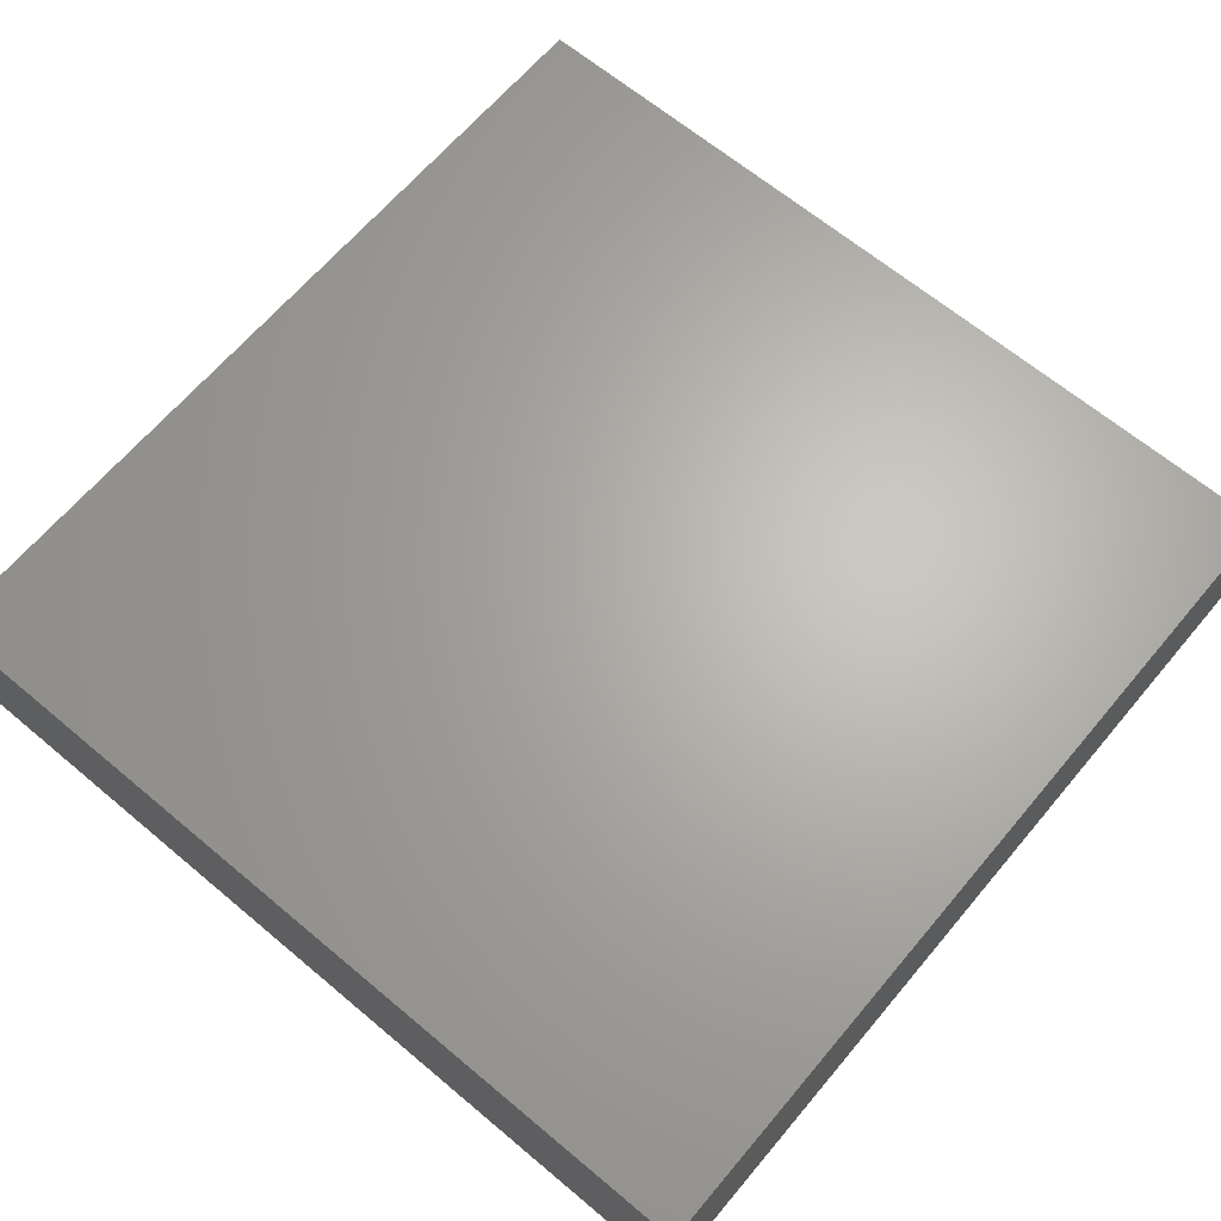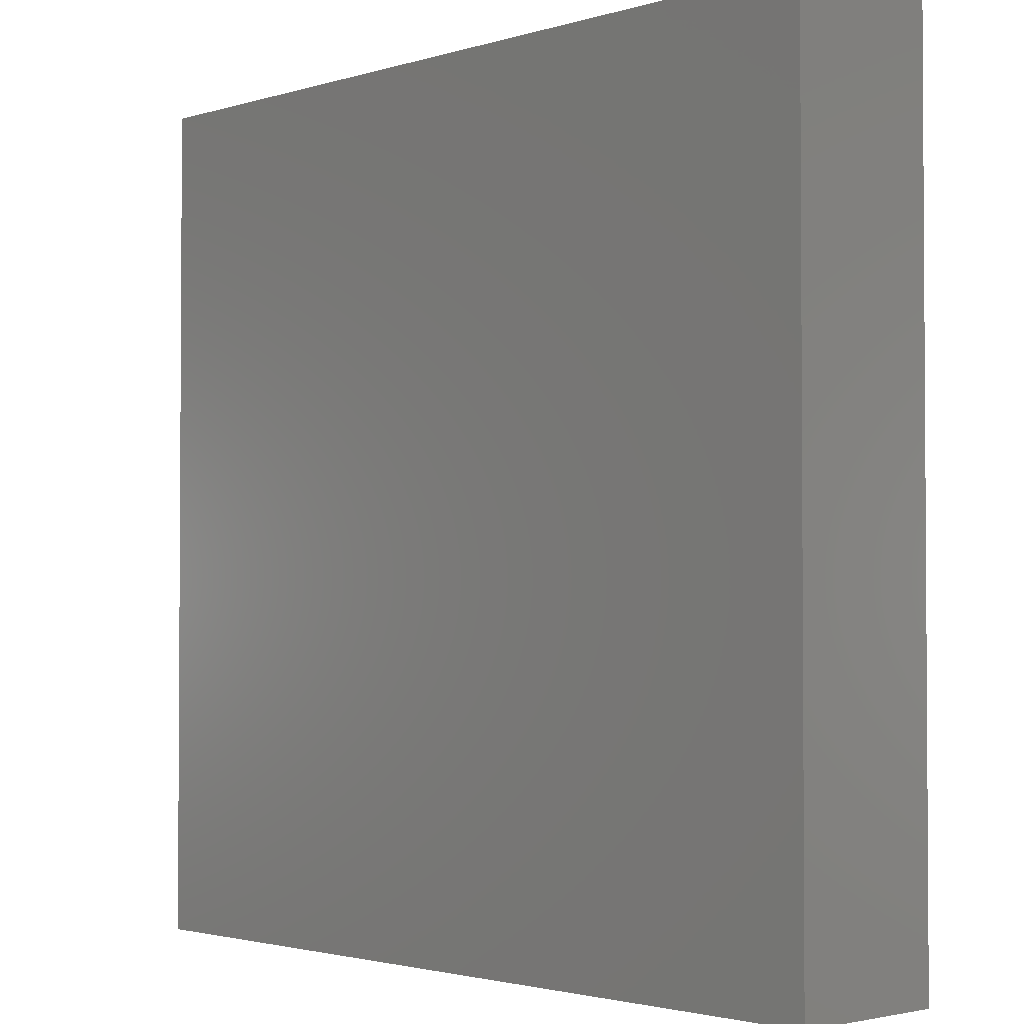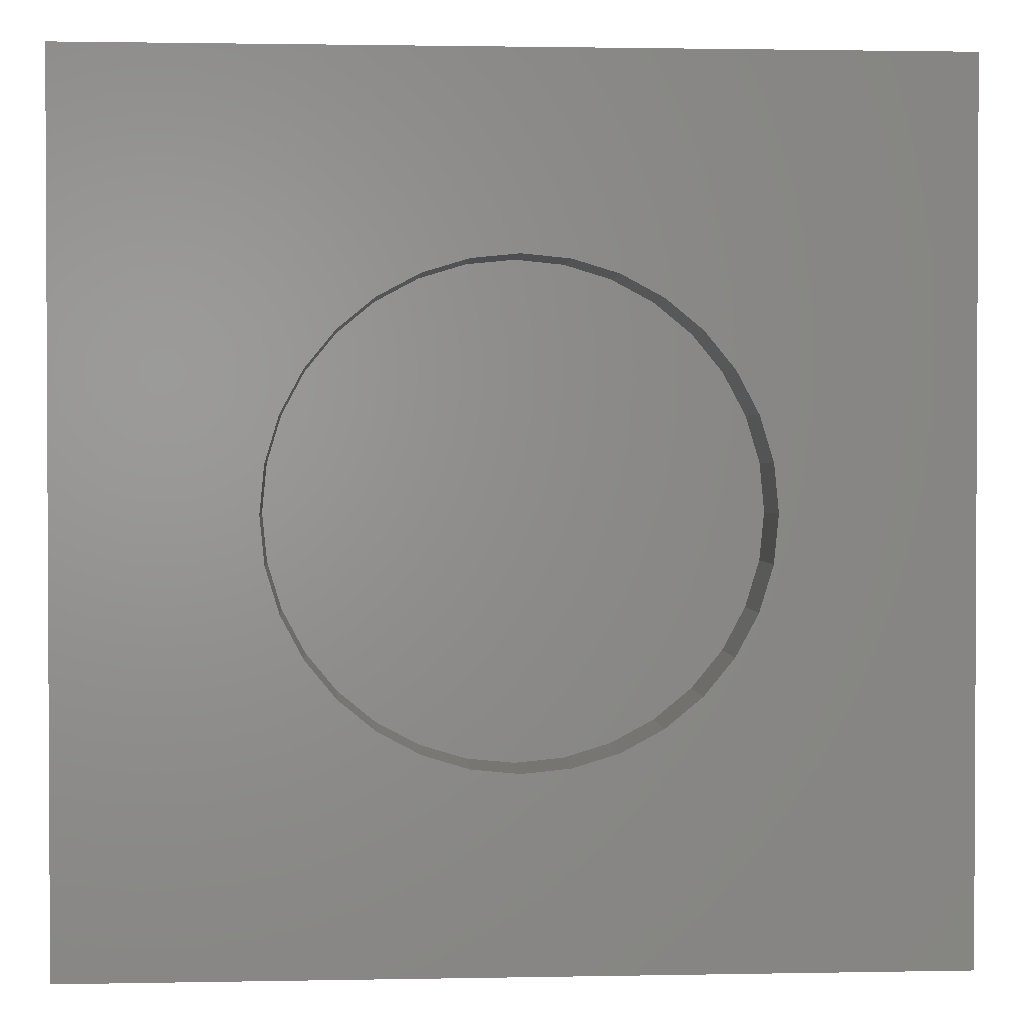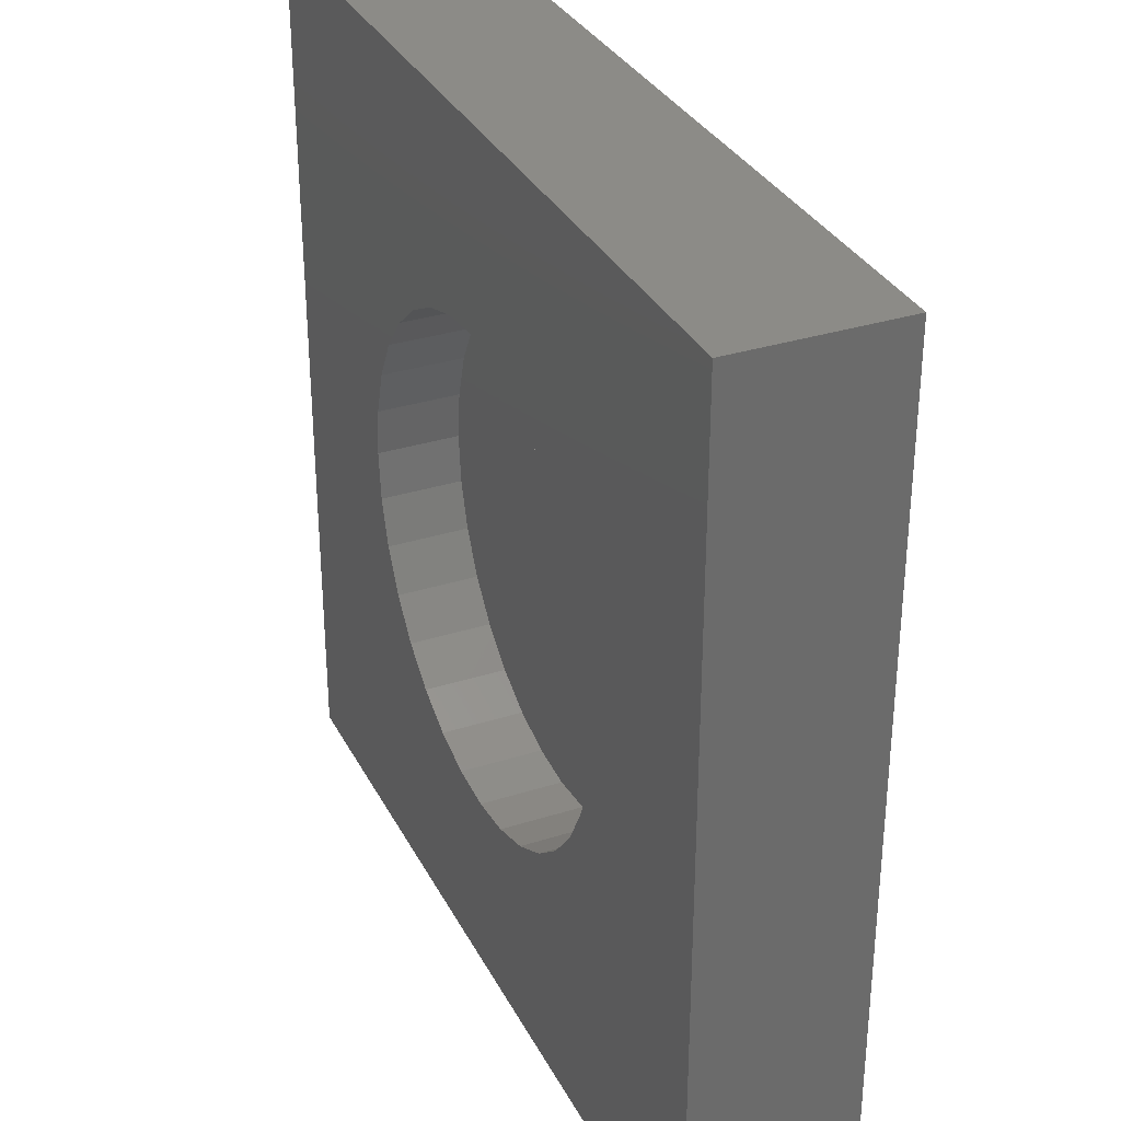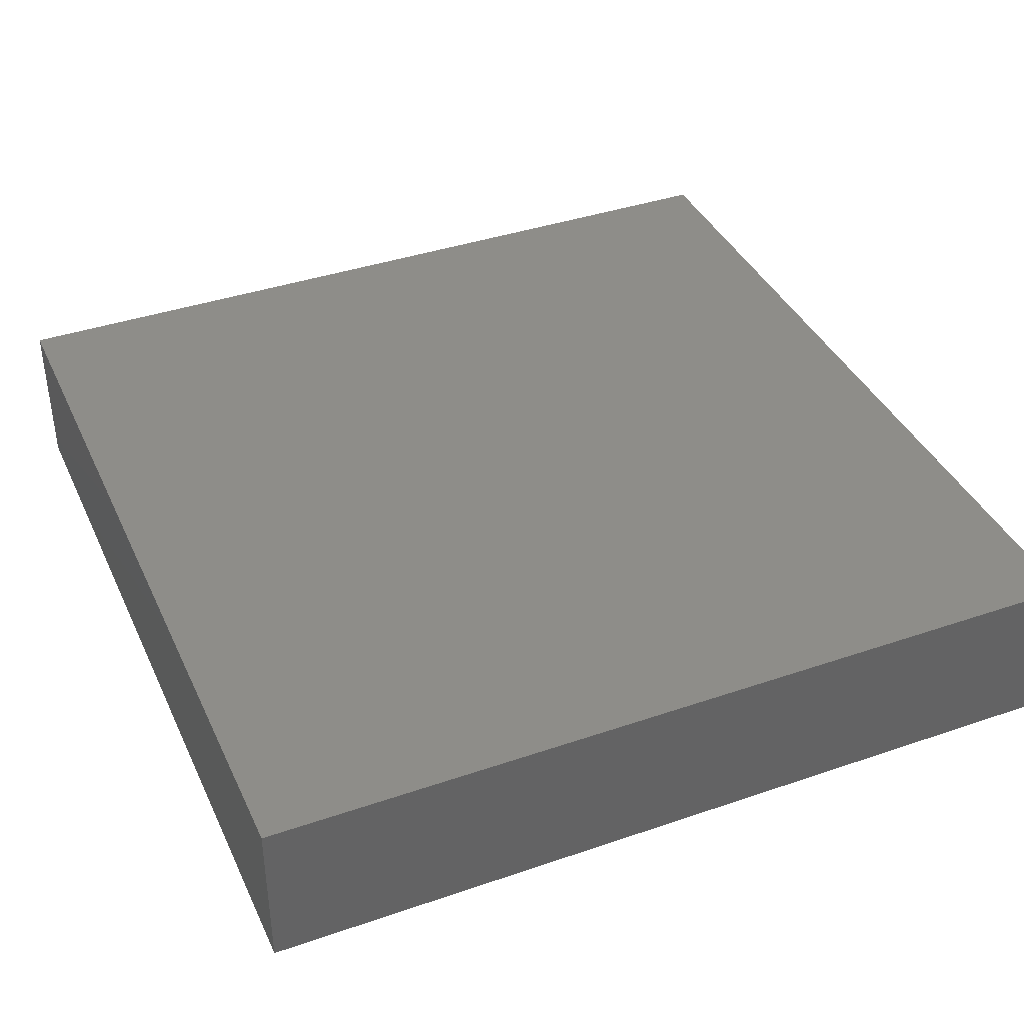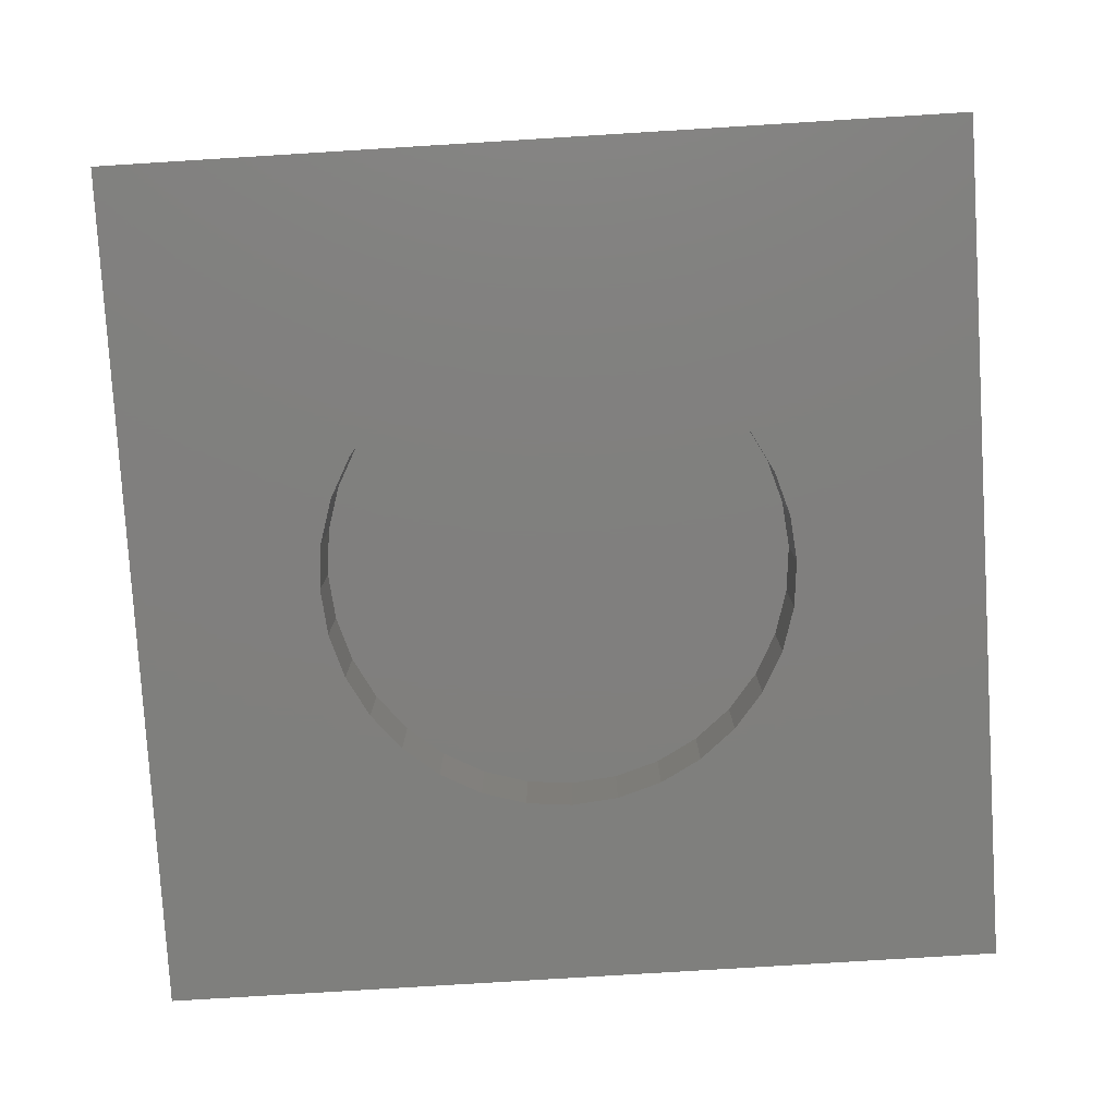
<metadata>
{"format":"stl","ext":"stl","renderer":"f3d","projection":"perspective","resolution":1024,"background":"white","views":[{"elev":65.5,"azim":40.1,"up":"+Y"},{"elev":-2.2,"azim":-133.0,"up":"+Z"},{"elev":1.6,"azim":-4.0,"up":"+Z"},{"elev":32.6,"azim":66.2,"up":"+Z"},{"elev":39.2,"azim":-23.2,"up":"+Y"},{"elev":-79.5,"azim":-86.5,"up":"+Y"}]}
</metadata>
<code>
# stl→obj: 72 verts, 140 faces
v 4.592e-17 -0.07031 0.75
v 0 -0.07031 0
v 0.1715 -0.07031 0.4159
v 0.1835 -0.07031 0.4553
v 0.2029 -0.07031 0.4916
v 0.229 -0.07031 0.5234
v 0.2608 -0.07031 0.5495
v 0.2971 -0.07031 0.5689
v 0.3364 -0.07031 0.5808
v 0.3774 -0.07031 0.5849
v 0.75 -0.07031 0.75
v 0.75 -0.07031 -4.592e-17
v 0.3774 -0.07031 0.1651
v 0.3364 -0.07031 0.1692
v 0.2971 -0.07031 0.1811
v 0.2608 -0.07031 0.2005
v 0.229 -0.07031 0.2266
v 0.2029 -0.07031 0.2584
v 0.1835 -0.07031 0.2947
v 0.1715 -0.07031 0.3341
v 0.1675 -0.07031 0.375
v 0.5832 -0.07031 0.4159
v 0.5873 -0.07031 0.375
v 0.5832 -0.07031 0.3341
v 0.5713 -0.07031 0.2947
v 0.5519 -0.07031 0.2584
v 0.5258 -0.07031 0.2266
v 0.494 -0.07031 0.2005
v 0.4577 -0.07031 0.1811
v 0.4183 -0.07031 0.1692
v 0.4183 -0.07031 0.5808
v 0.4577 -0.07031 0.5689
v 0.494 -0.07031 0.5495
v 0.5258 -0.07031 0.5234
v 0.5519 -0.07031 0.4916
v 0.5713 -0.07031 0.4553
v 0.3774 2.228e-18 0.1651
v 0.4183 4.724e-18 0.1692
v 0.4577 7.573e-18 0.1811
v 0.494 1.066e-17 0.2005
v 0.5258 1.388e-17 0.2266
v 0.5519 1.709e-17 0.2584
v 0.5713 2.018e-17 0.2947
v 0.5832 2.303e-17 0.3341
v 0.5873 2.553e-17 0.375
v 0.3364 1.788e-19 0.1692
v 0.2971 -1.344e-18 0.1811
v 0.2608 -2.281e-18 0.2005
v 0.229 -2.598e-18 0.2266
v 0.2029 -2.281e-18 0.2584
v 0.1835 -1.344e-18 0.2947
v 0.1715 1.788e-19 0.3341
v 0.1675 2.228e-18 0.375
v 0.3774 2.553e-17 0.5849
v 0.3364 2.303e-17 0.5808
v 0.2971 2.018e-17 0.5689
v 0.2608 1.709e-17 0.5495
v 0.229 1.388e-17 0.5234
v 0.2029 1.066e-17 0.4916
v 0.1835 7.573e-18 0.4553
v 0.1715 4.724e-18 0.4159
v 0.4183 2.758e-17 0.5808
v 0.4577 2.91e-17 0.5689
v 0.494 3.004e-17 0.5495
v 0.5258 3.035e-17 0.5234
v 0.5519 3.004e-17 0.4916
v 0.5713 2.91e-17 0.4553
v 0.5832 2.758e-17 0.4159
v 4.592e-17 0.07031 0.75
v 0 0.07031 0
v 0.75 0.07031 -4.592e-17
v 0.75 0.07031 0.75
f 1 2 3
f 1 3 4
f 1 4 5
f 1 5 6
f 1 6 7
f 1 7 8
f 1 8 9
f 1 9 10
f 1 10 11
f 2 12 13
f 2 13 14
f 2 14 15
f 2 15 16
f 2 16 17
f 2 17 18
f 2 18 19
f 2 19 20
f 2 20 21
f 2 21 3
f 12 22 23
f 12 23 24
f 12 24 25
f 12 25 26
f 12 26 27
f 12 27 28
f 12 28 29
f 12 29 30
f 12 30 13
f 11 10 31
f 11 31 32
f 11 32 33
f 11 33 34
f 11 34 35
f 11 35 36
f 11 36 22
f 11 22 12
f 37 30 38
f 38 30 29
f 38 29 39
f 39 29 28
f 39 28 40
f 40 28 27
f 40 27 41
f 41 27 26
f 41 26 42
f 42 26 25
f 42 25 43
f 43 25 24
f 43 24 44
f 44 24 23
f 44 23 45
f 30 37 13
f 13 37 46
f 13 46 14
f 14 46 47
f 14 47 15
f 15 47 48
f 15 48 16
f 16 48 49
f 16 49 17
f 17 49 50
f 17 50 18
f 18 50 51
f 18 51 19
f 19 51 52
f 19 52 20
f 20 52 53
f 20 53 21
f 54 9 55
f 55 9 8
f 55 8 56
f 56 8 7
f 56 7 57
f 57 7 6
f 57 6 58
f 58 6 5
f 58 5 59
f 59 5 4
f 59 4 60
f 60 4 3
f 60 3 61
f 61 3 21
f 61 21 53
f 9 54 10
f 10 54 62
f 10 62 31
f 31 62 63
f 31 63 32
f 32 63 64
f 32 64 33
f 33 64 65
f 33 65 34
f 34 65 66
f 34 66 35
f 35 66 67
f 35 67 36
f 36 67 68
f 36 68 22
f 22 68 45
f 22 45 23
f 55 62 54
f 62 55 56
f 62 56 63
f 39 46 38
f 38 46 37
f 63 56 64
f 64 56 57
f 64 57 65
f 65 57 58
f 65 58 66
f 66 58 59
f 66 59 67
f 67 59 60
f 67 60 68
f 68 60 61
f 68 61 45
f 45 61 53
f 45 53 44
f 44 53 52
f 44 52 43
f 43 52 51
f 43 51 42
f 42 51 50
f 42 50 41
f 41 50 49
f 41 49 40
f 40 49 48
f 40 48 39
f 39 48 47
f 39 47 46
f 1 69 2
f 2 69 70
f 12 71 11
f 11 71 72
f 11 72 1
f 1 72 69
f 2 70 12
f 12 70 71
f 70 69 71
f 71 69 72

</code>
